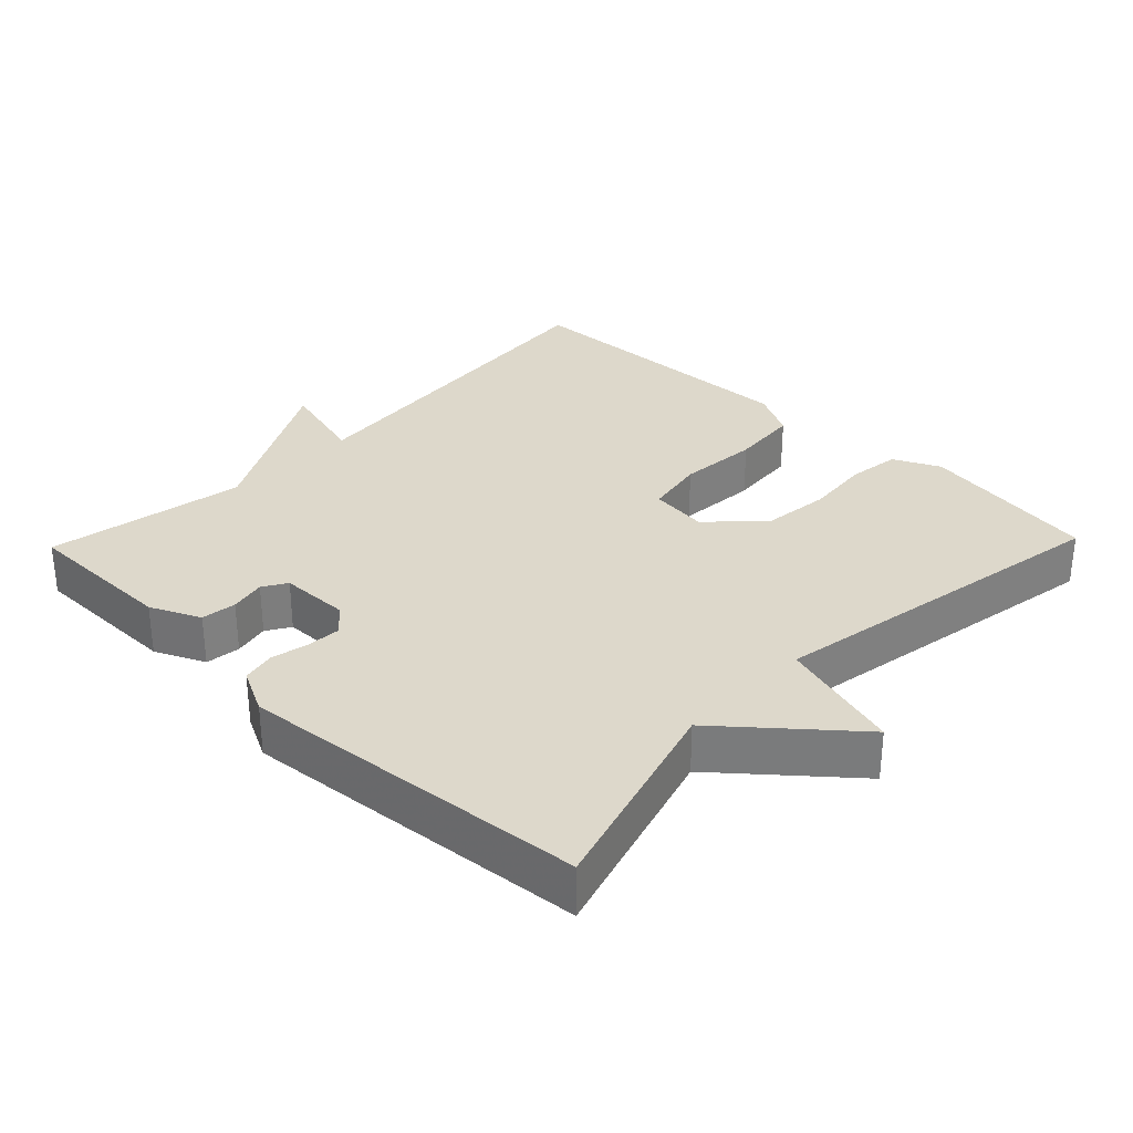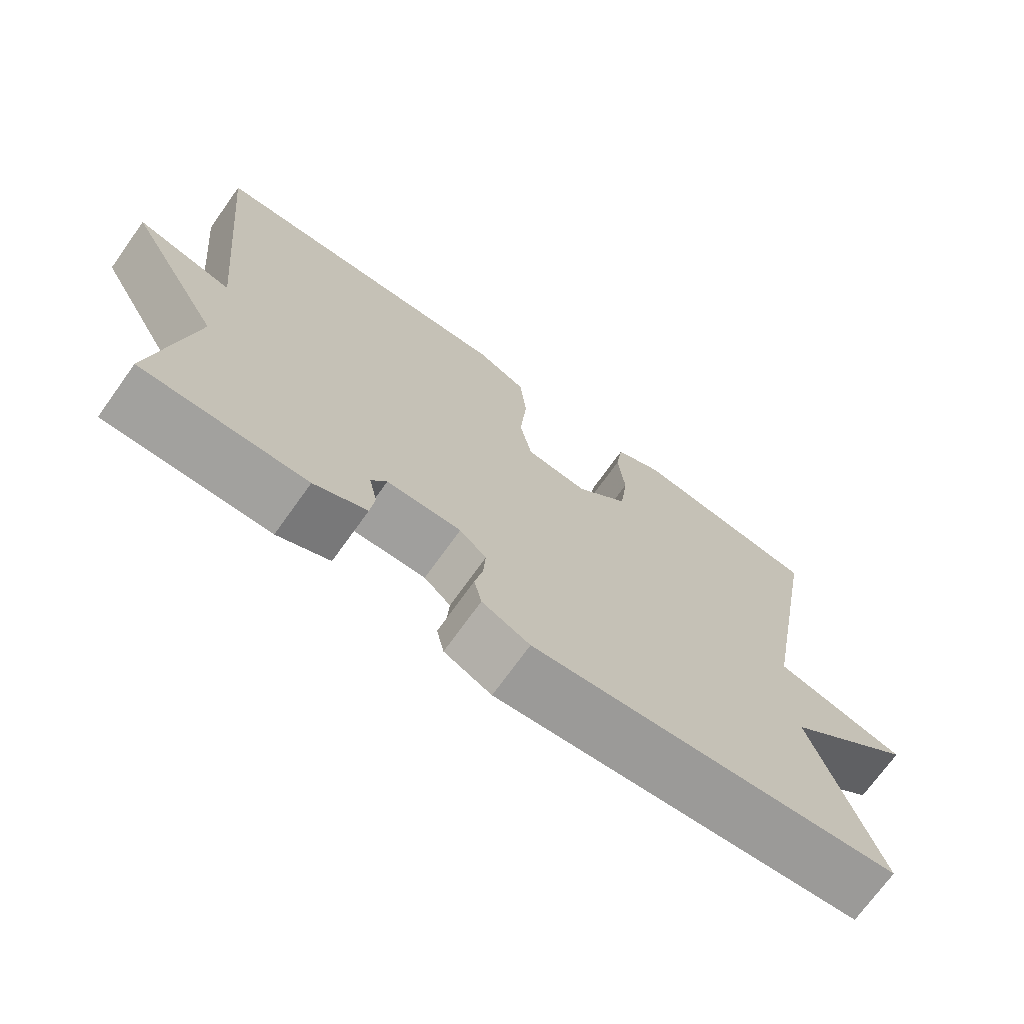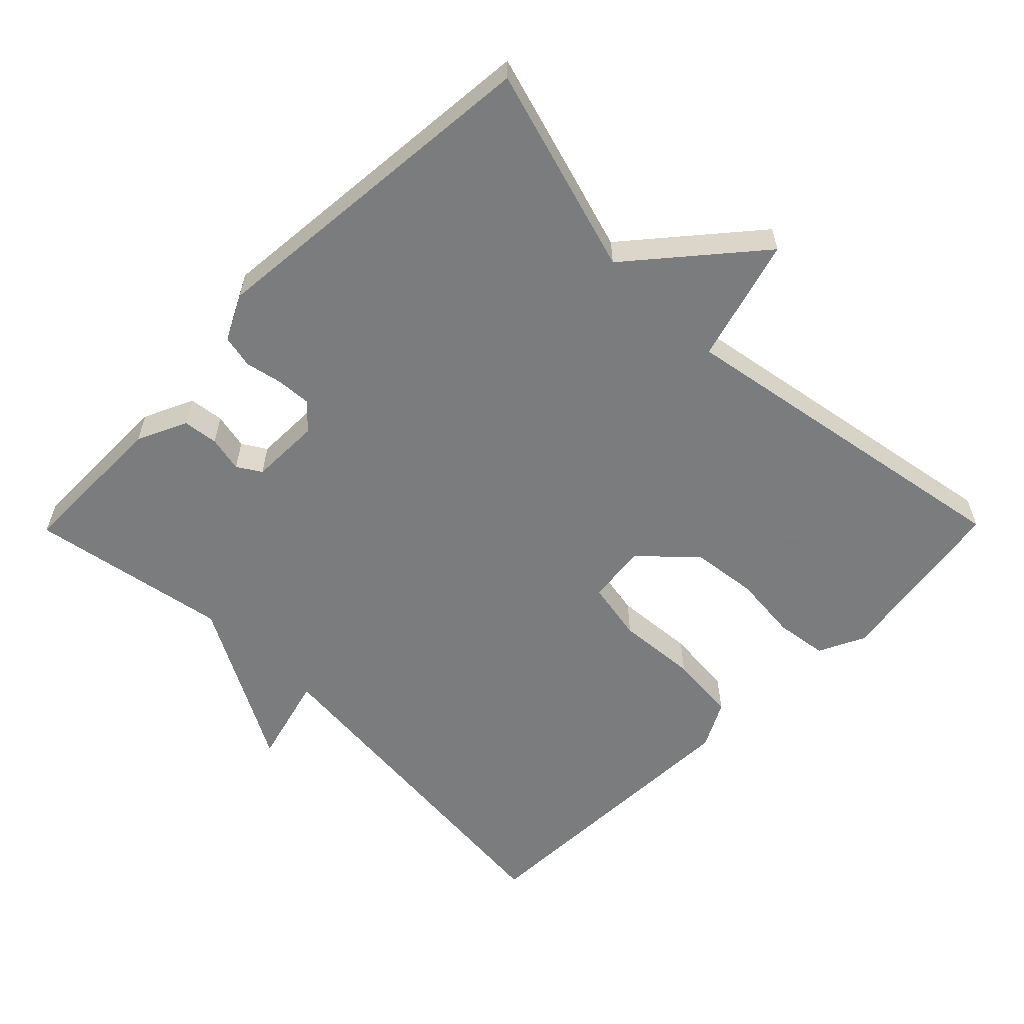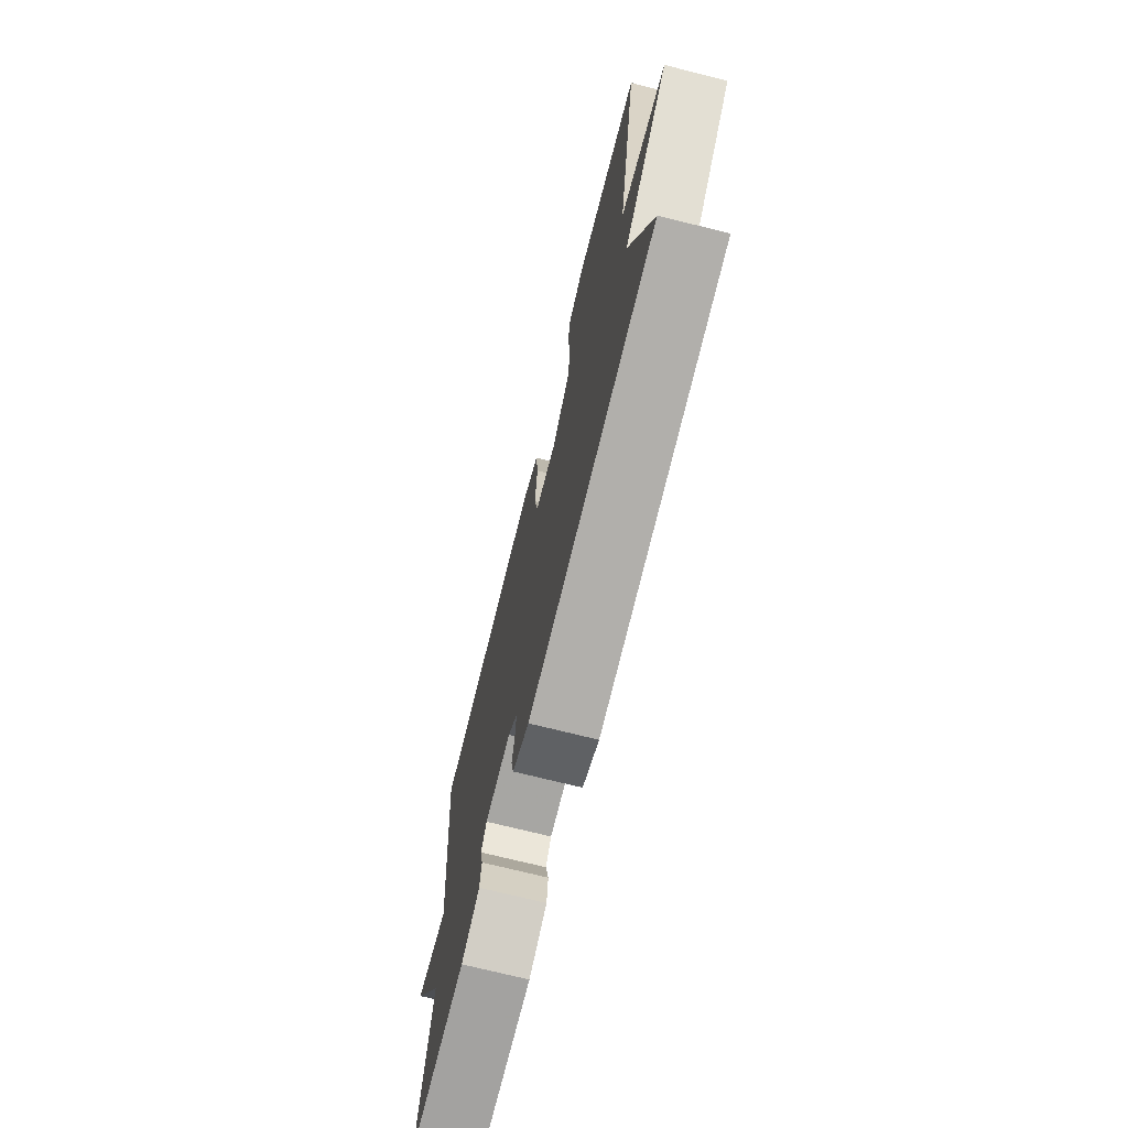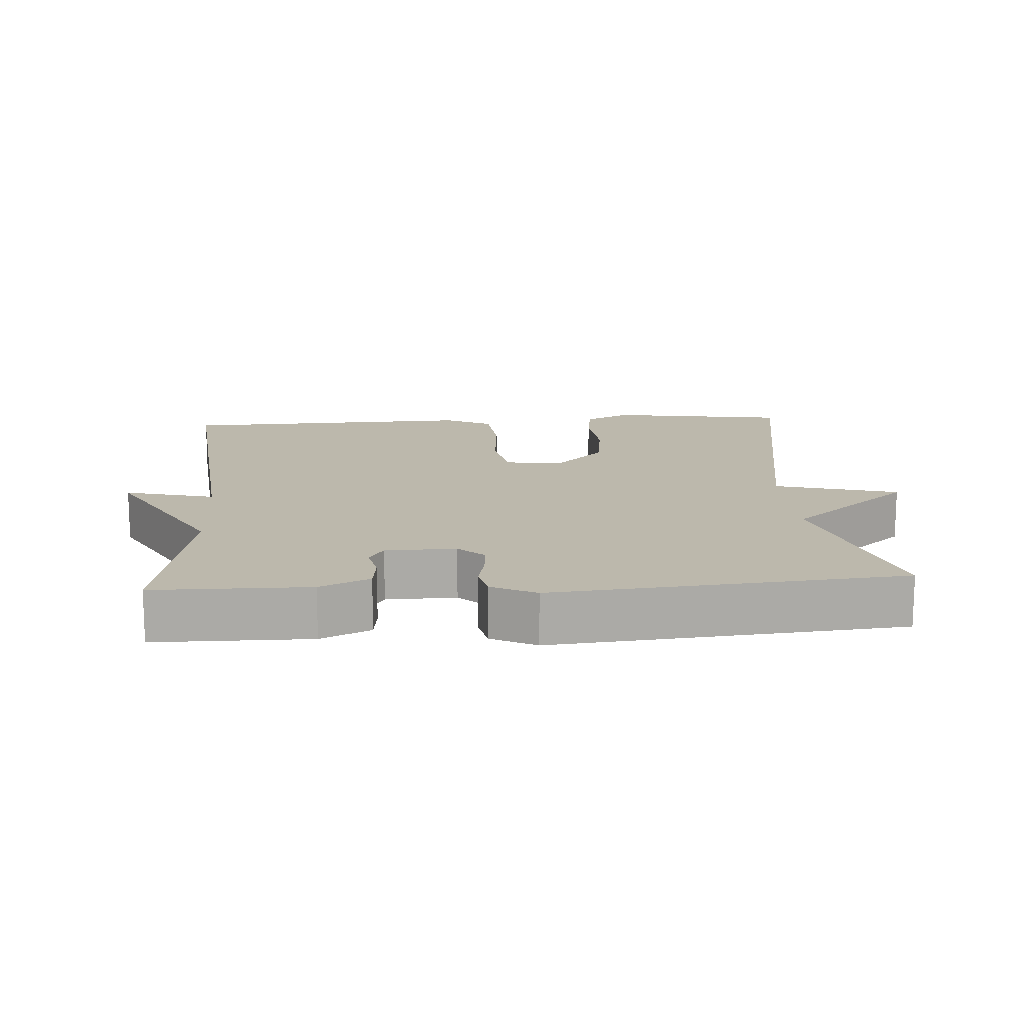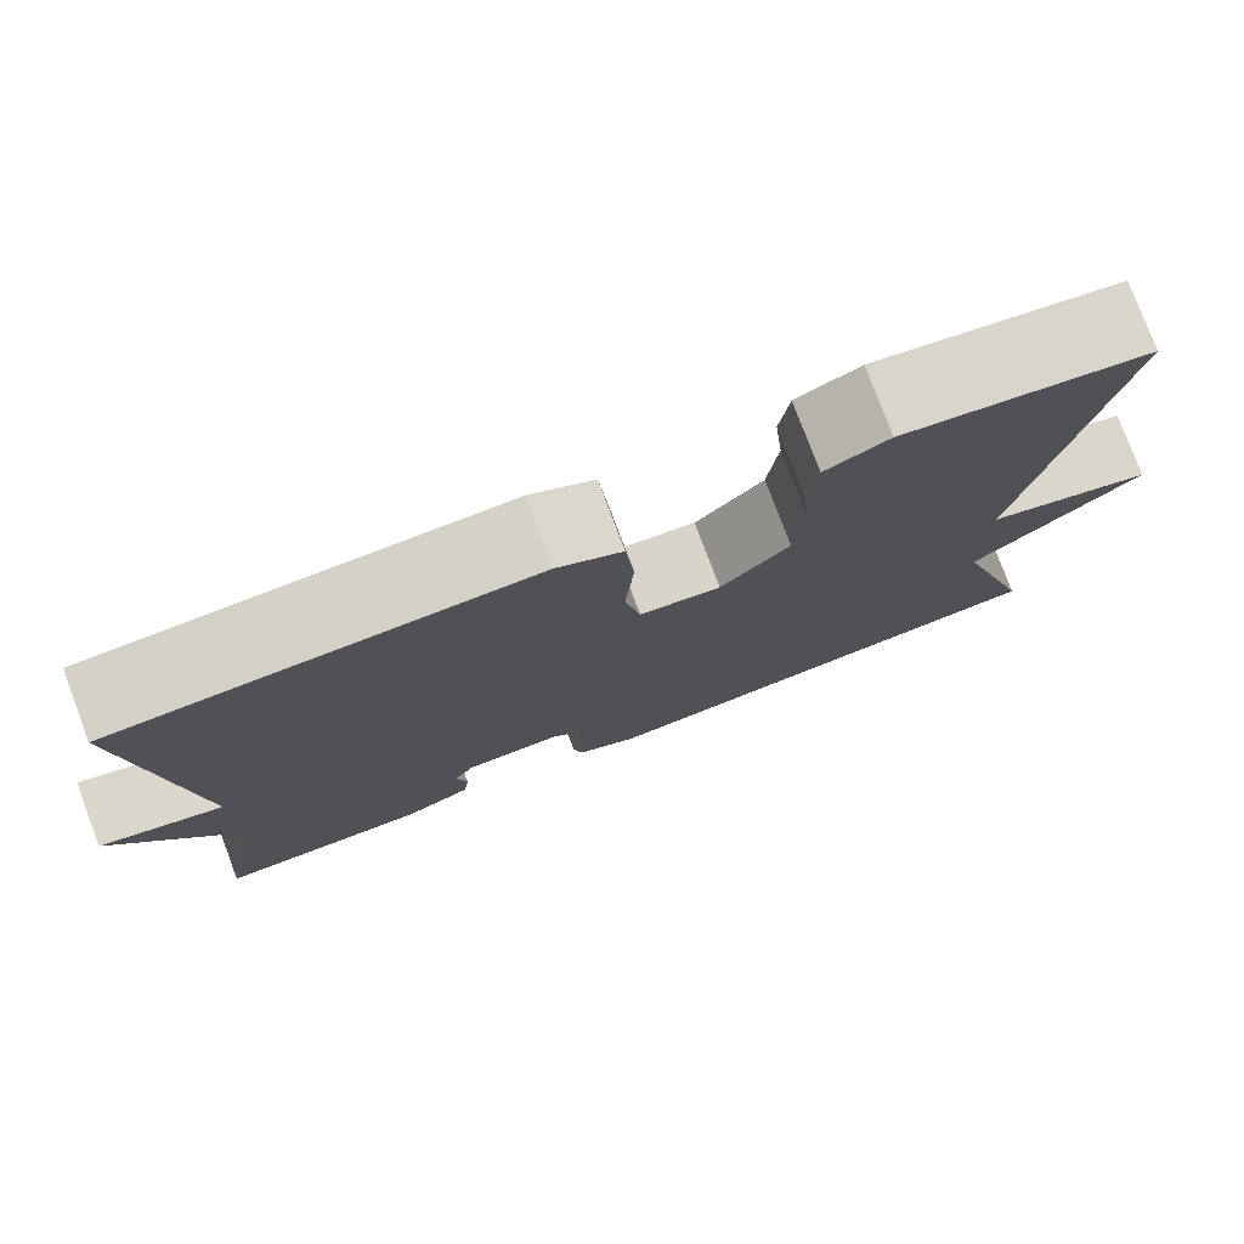
<metadata>
{"format":"obj","ext":"obj","renderer":"f3d","projection":"perspective","resolution":1024,"background":"white","views":[{"elev":31.2,"azim":-136.0,"up":"+Y"},{"elev":-72.0,"azim":144.4,"up":"+Z"},{"elev":-58.6,"azim":-134.6,"up":"+Y"},{"elev":-72.9,"azim":-104.0,"up":"+Z"},{"elev":14.6,"azim":176.2,"up":"+Y"},{"elev":78.3,"azim":159.4,"up":"+Z"}]}
</metadata>
<code>
v -0.5 0.07 -0.5
v -0.413 0.07 -0.206
v -0.589 0.07 -0.056
v -0.413 0.07 -0.006
v -0.5 0.07 0.5
v -0.244 0.07 0.54
v -0.178 0.07 0.508
v -0.168 0.07 0.434
v -0.177 0.07 0.34
v -0.166 0.07 0.245
v -0.095 0.07 0.171
v -0.011 0.07 0.181
v 0.005 0.07 0.267
v -0.004 0.07 0.382
v 0.005 0.07 0.48
v 0.072 0.07 0.515
v 0.5 0.07 0.5
v 0.45 0.07 -0.016
v 0.579 0.07 0.018
v 0.45 0.07 -0.216
v 0.5 0.07 -0.5
v 0.279 0.07 -0.501
v 0.208 0.07 -0.468
v 0.202 0.07 -0.418
v 0.213 0.07 -0.367
v 0.192 0.07 -0.333
v 0.092 0.07 -0.331
v 0.056 0.07 -0.365
v 0.059 0.07 -0.414
v 0.07 0.07 -0.467
v 0.06 0.07 -0.514
v -0.004 0.07 -0.546
v -0.5 0 -0.5
v -0.413 0 -0.206
v -0.589 0 -0.056
v -0.413 0 -0.006
v -0.5 0 0.5
v -0.244 0 0.54
v -0.178 0 0.508
v -0.168 0 0.434
v -0.177 0 0.34
v -0.166 0 0.245
v -0.095 0 0.171
v -0.011 0 0.181
v 0.005 0 0.267
v -0.004 0 0.382
v 0.005 0 0.48
v 0.072 0 0.515
v 0.5 0 0.5
v 0.45 0 -0.016
v 0.579 0 0.018
v 0.45 0 -0.216
v 0.5 0 -0.5
v 0.279 0 -0.501
v 0.208 0 -0.468
v 0.202 0 -0.418
v 0.213 0 -0.367
v 0.192 0 -0.333
v 0.092 0 -0.331
v 0.056 0 -0.365
v 0.059 0 -0.414
v 0.07 0 -0.467
v 0.06 0 -0.514
v -0.004 0 -0.546
f 32 1 2
f 31 32 2
f 30 31 2
f 29 30 2
f 2 3 4
f 29 2 4
f 28 29 4
f 27 28 4 5
f 26 27 5
f 23 24 25
f 22 23 25
f 21 22 25
f 20 21 25
f 20 25 26
f 19 20 26
f 18 19 26
f 17 18 26
f 16 17 26
f 15 16 26
f 14 15 26
f 13 14 26
f 12 13 26
f 11 12 26
f 10 11 26 5
f 7 8 9
f 6 7 9
f 5 6 9
f 5 9 10
f 34 33 64
f 34 64 63
f 34 63 62
f 34 62 61
f 36 35 34
f 36 34 61
f 36 61 60
f 37 36 60 59
f 37 59 58
f 57 56 55
f 57 55 54
f 57 54 53
f 57 53 52
f 58 57 52
f 58 52 51
f 58 51 50
f 58 50 49
f 58 49 48
f 58 48 47
f 58 47 46
f 58 46 45
f 58 45 44
f 58 44 43
f 37 58 43 42
f 41 40 39
f 41 39 38
f 41 38 37
f 42 41 37
f 1 33 34 2
f 2 34 35 3
f 3 35 36 4
f 4 36 37 5
f 5 37 38 6
f 6 38 39 7
f 7 39 40 8
f 8 40 41 9
f 9 41 42 10
f 10 42 43 11
f 11 43 44 12
f 12 44 45 13
f 13 45 46 14
f 14 46 47 15
f 15 47 48 16
f 16 48 49 17
f 17 49 50 18
f 18 50 51 19
f 19 51 52 20
f 20 52 53 21
f 21 53 54 22
f 22 54 55 23
f 23 55 56 24
f 24 56 57 25
f 25 57 58 26
f 26 58 59 27
f 27 59 60 28
f 28 60 61 29
f 29 61 62 30
f 30 62 63 31
f 31 63 64 32
f 32 64 33 1

</code>
